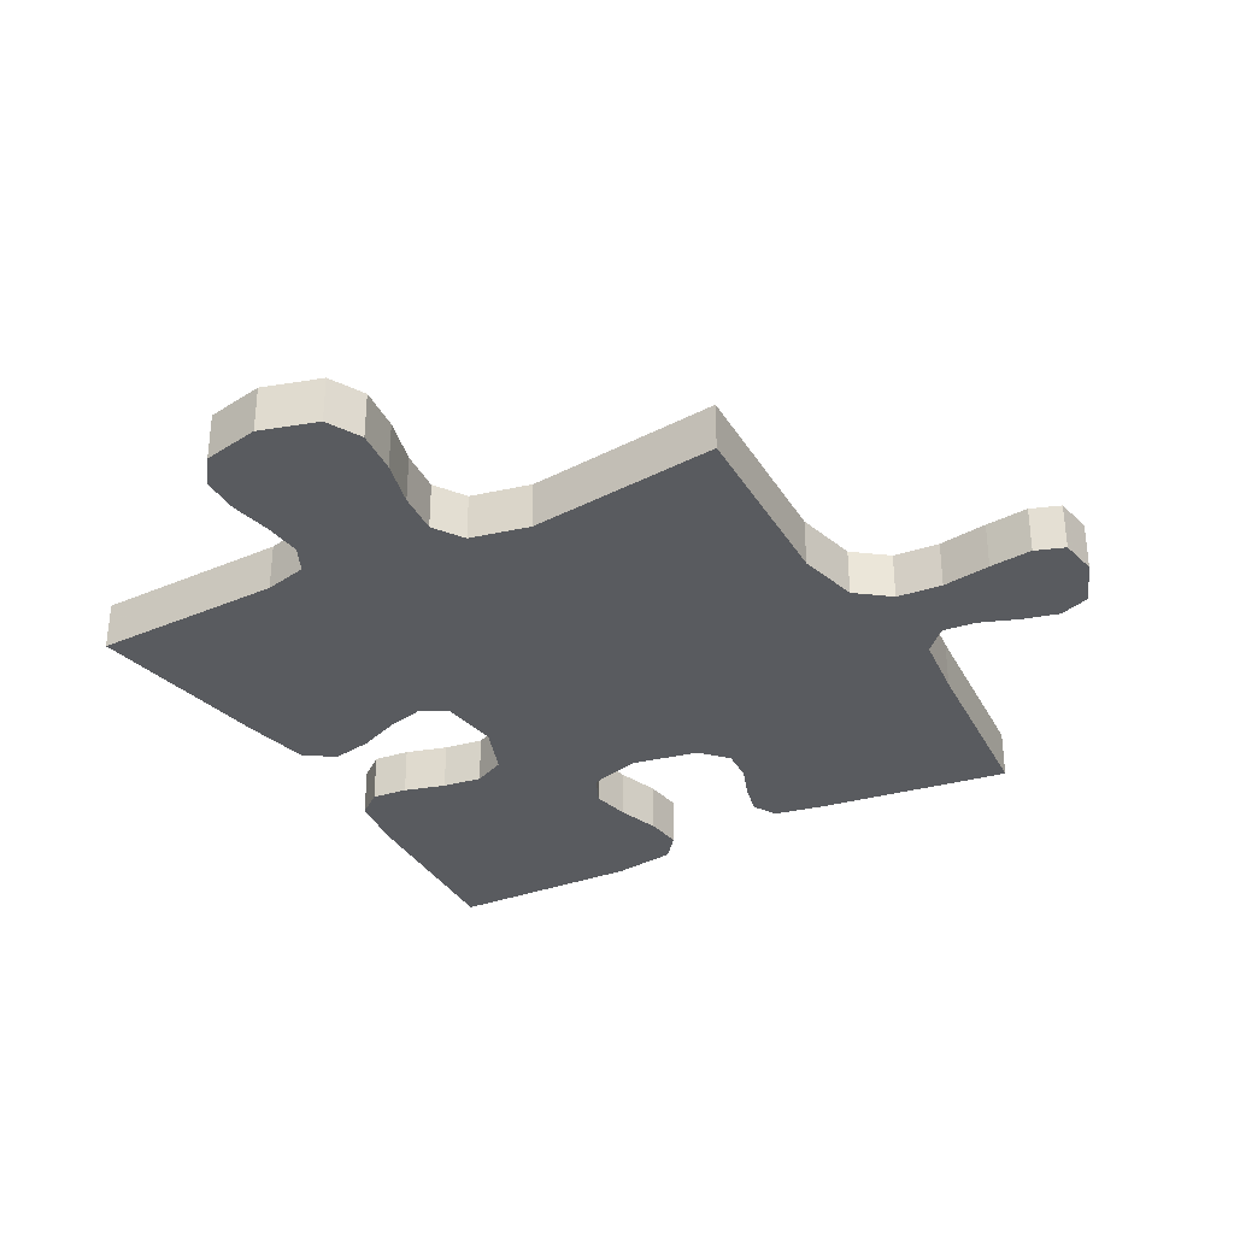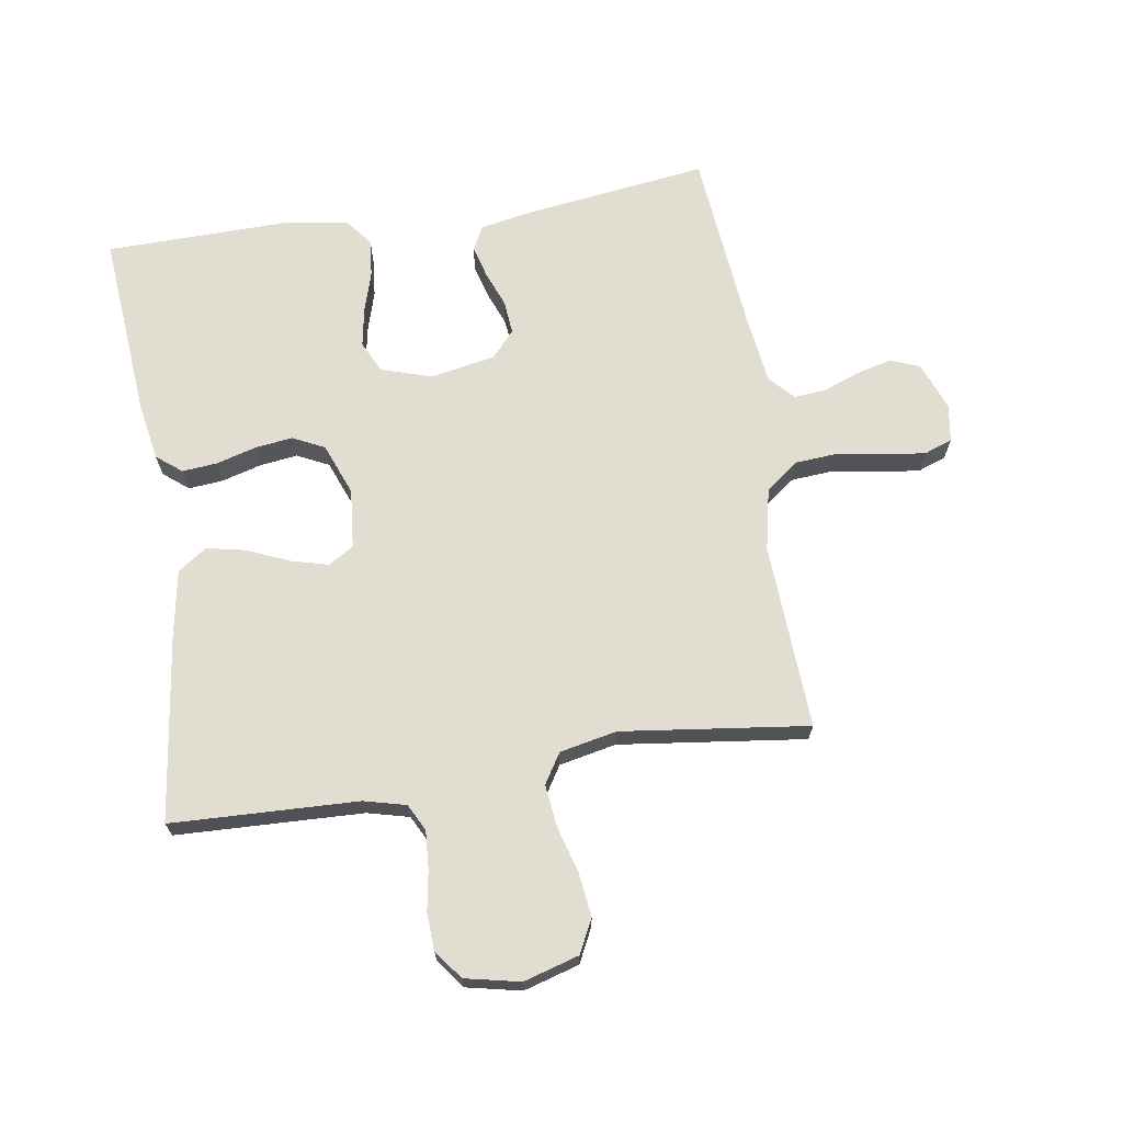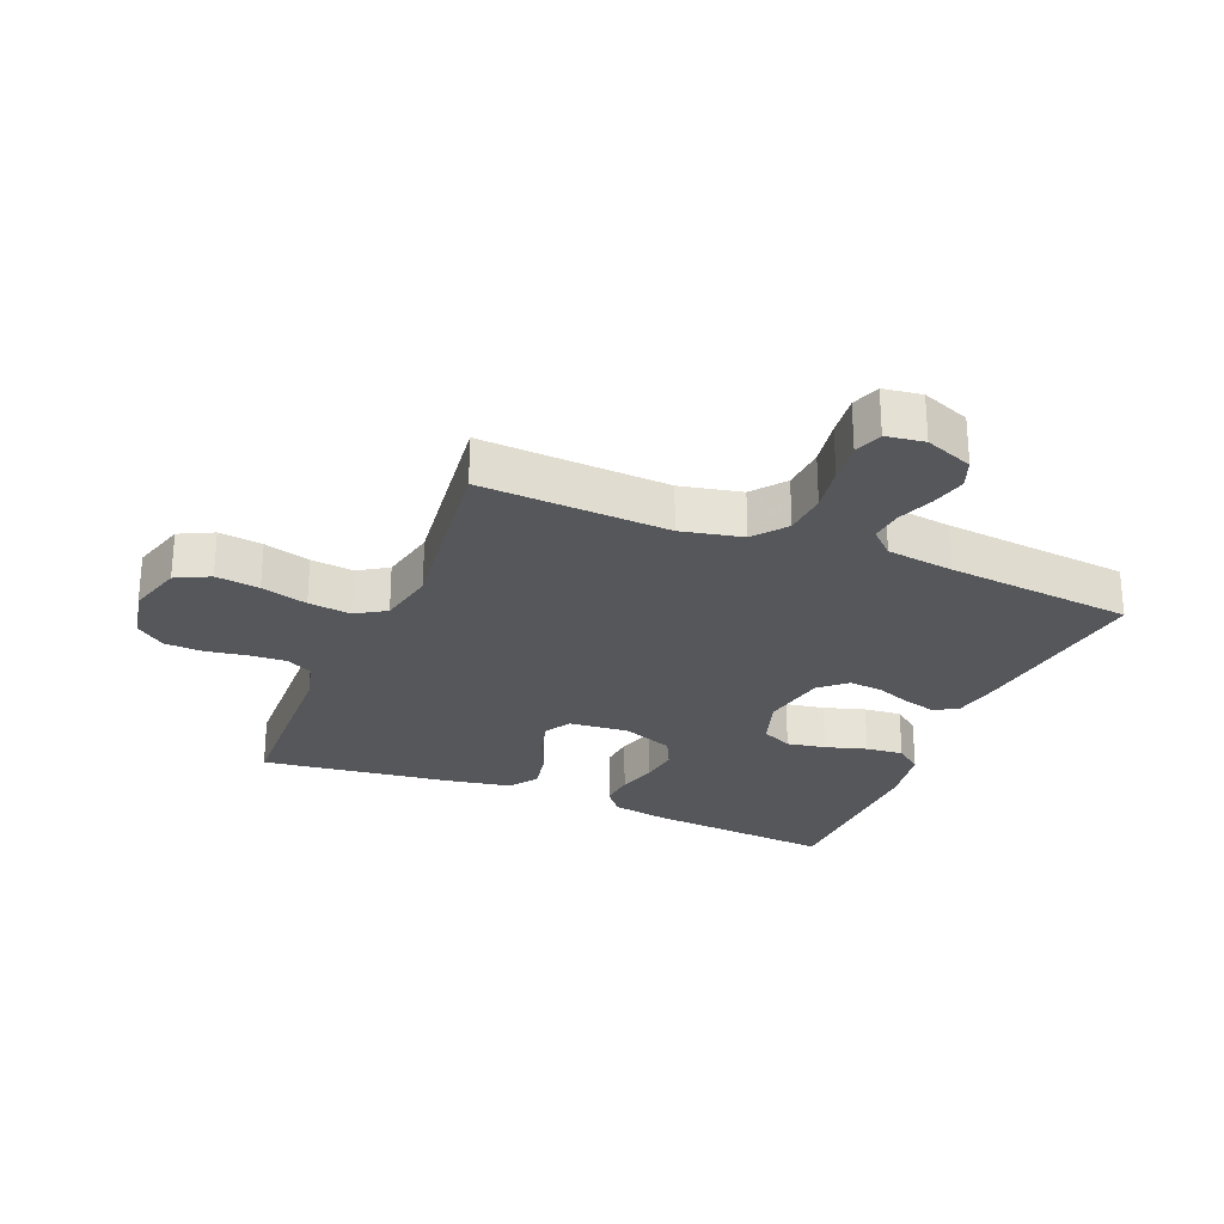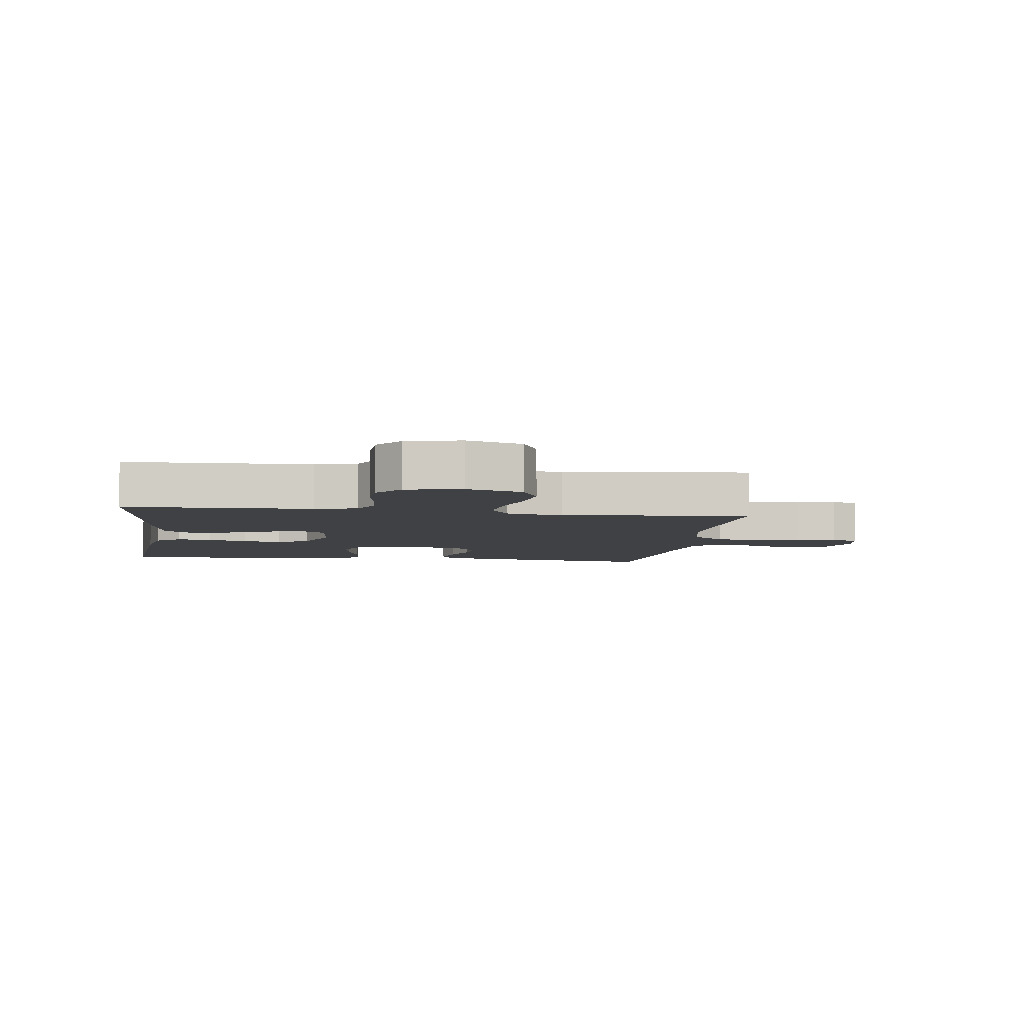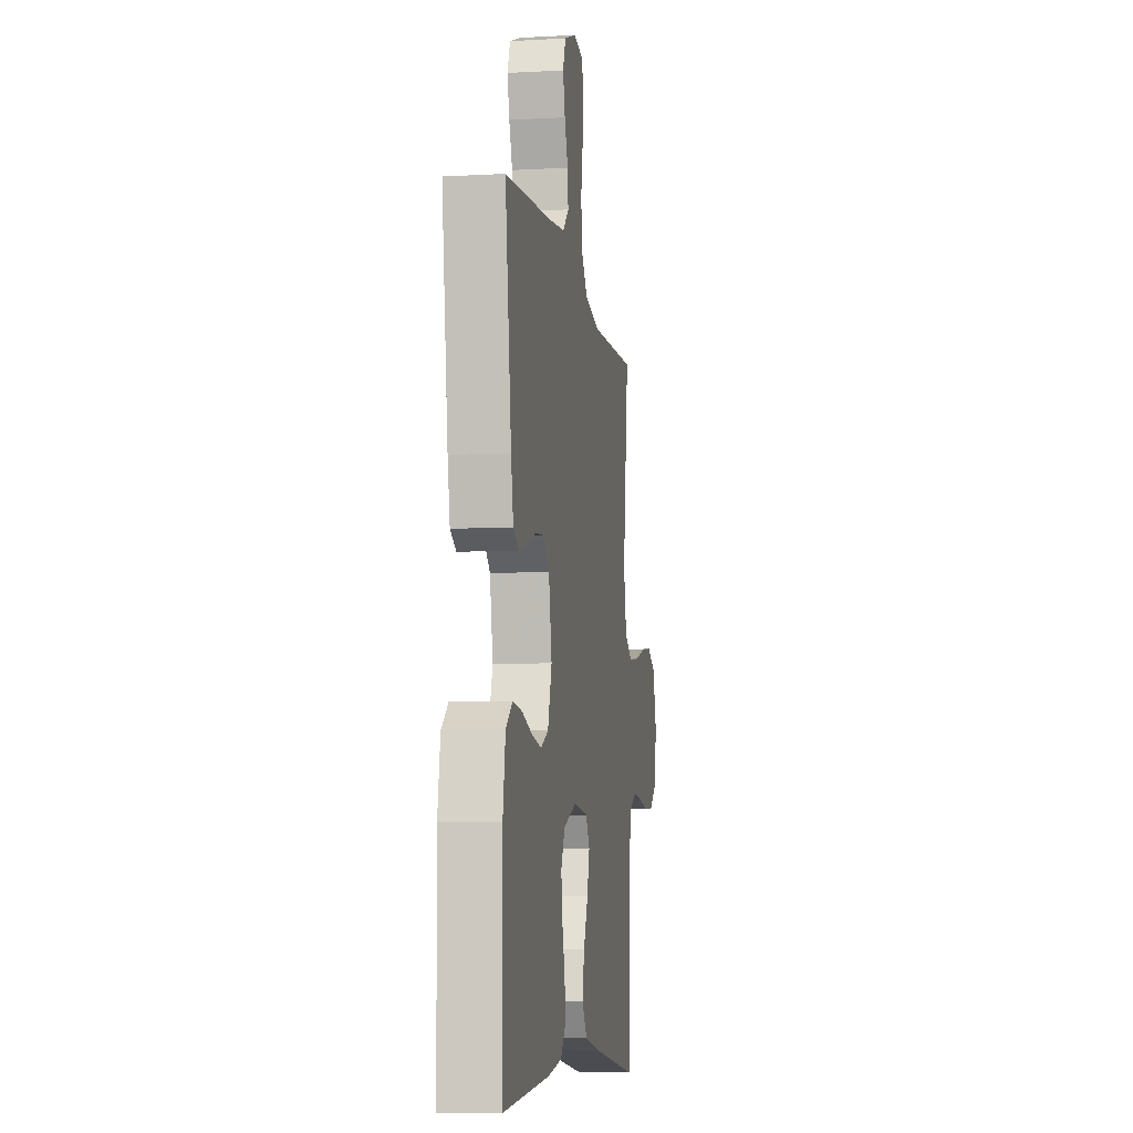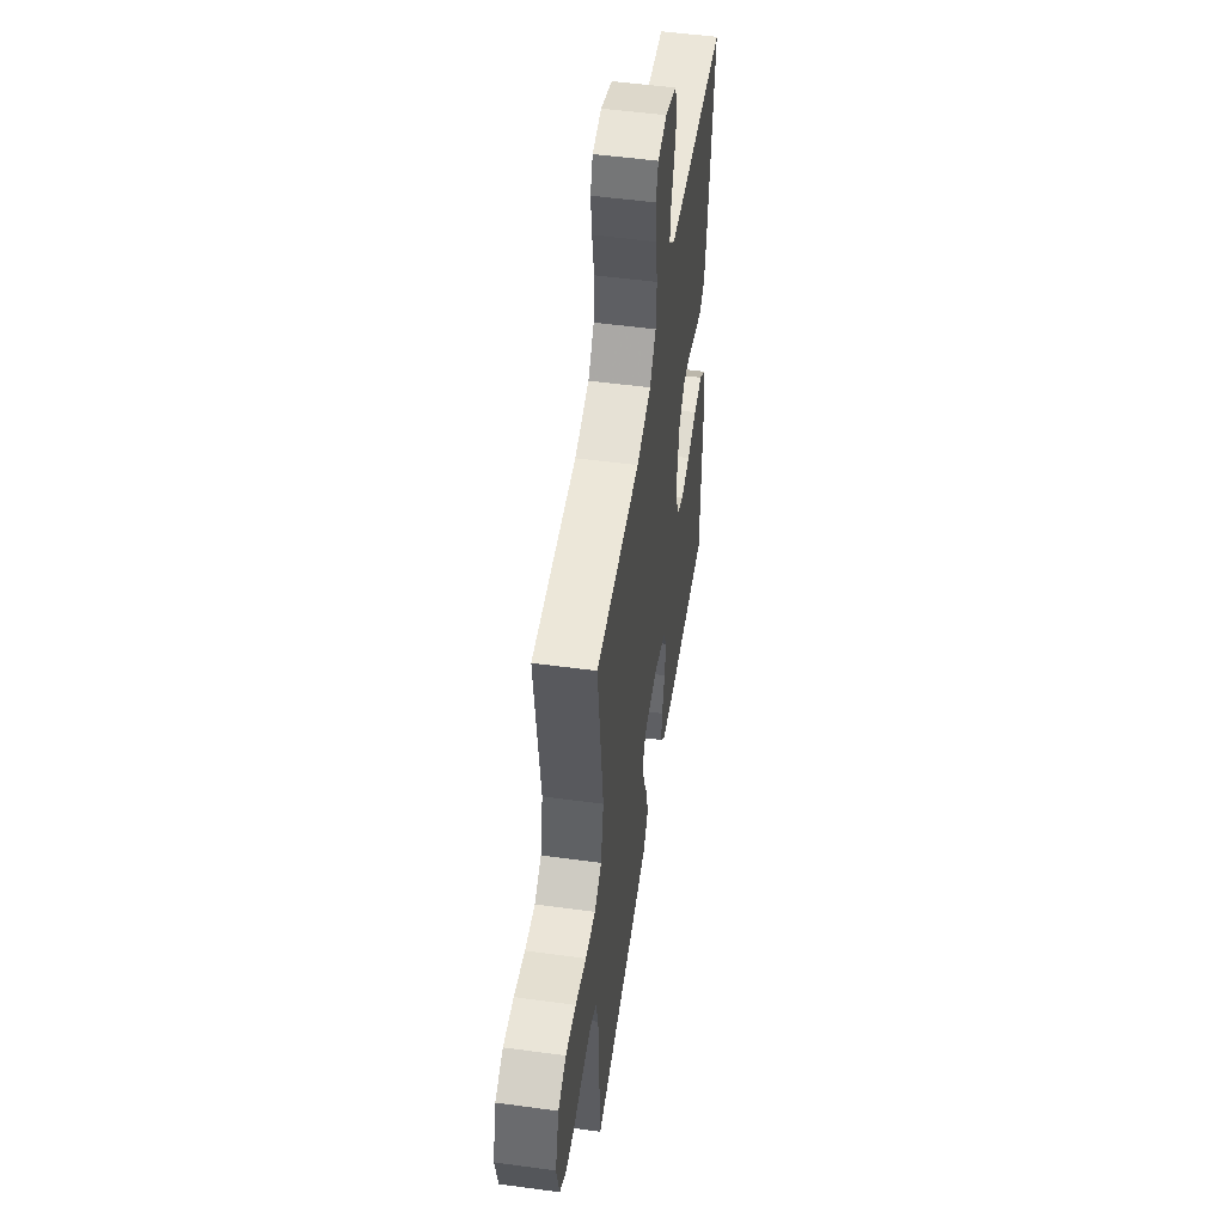
<metadata>
{"format":"obj","ext":"obj","renderer":"f3d","projection":"perspective","resolution":1024,"background":"white","views":[{"elev":-32.3,"azim":-60.8,"up":"+Y"},{"elev":68.6,"azim":-98.9,"up":"+Y"},{"elev":-26.5,"azim":-22.5,"up":"+Y"},{"elev":-5.7,"azim":-98.0,"up":"+Y"},{"elev":-7.9,"azim":98.8,"up":"+Z"},{"elev":51.9,"azim":-81.6,"up":"+Z"}]}
</metadata>
<code>
v 0.5 0.07 0.5
v 0.46 0.07 0.2
v 0.445 0.07 0.121
v 0.407 0.07 0.101
v 0.355 0.07 0.115
v 0.298 0.07 0.137
v 0.244 0.07 0.142
v 0.202 0.07 0.105
v 0.182 0.07 0
v 0.208 0.07 -0.081
v 0.258 0.07 -0.105
v 0.32 0.07 -0.094
v 0.386 0.07 -0.074
v 0.446 0.07 -0.068
v 0.489 0.07 -0.102
v 0.505 0.07 -0.2
v 0.5 0.07 -0.5
v 0.2 0.07 -0.475
v 0.109 0.07 -0.459
v 0.077 0.07 -0.419
v 0.082 0.07 -0.363
v 0.1 0.07 -0.299
v 0.108 0.07 -0.238
v 0.083 0.07 -0.187
v 0 0.07 -0.155
v -0.095 0.07 -0.164
v -0.12 0.07 -0.205
v -0.104 0.07 -0.265
v -0.075 0.07 -0.332
v -0.062 0.07 -0.395
v -0.094 0.07 -0.441
v -0.2 0.07 -0.46
v -0.5 0.07 -0.5
v -0.511 0.07 -0.2
v -0.528 0.07 -0.133
v -0.571 0.07 -0.111
v -0.631 0.07 -0.115
v -0.696 0.07 -0.126
v -0.756 0.07 -0.123
v -0.802 0.07 -0.088
v -0.821 0.07 0
v -0.795 0.07 0.089
v -0.741 0.07 0.116
v -0.671 0.07 0.107
v -0.597 0.07 0.086
v -0.529 0.07 0.078
v -0.481 0.07 0.108
v -0.462 0.07 0.2
v -0.5 0.07 0.5
v -0.2 0.07 0.485
v -0.102 0.07 0.506
v -0.061 0.07 0.558
v -0.056 0.07 0.628
v -0.069 0.07 0.703
v -0.077 0.07 0.769
v -0.061 0.07 0.814
v 0 0.07 0.823
v 0.077 0.07 0.793
v 0.095 0.07 0.746
v 0.081 0.07 0.69
v 0.059 0.07 0.632
v 0.054 0.07 0.58
v 0.093 0.07 0.543
v 0.2 0.07 0.529
v 0.5 0 0.5
v 0.46 0 0.2
v 0.445 0 0.121
v 0.407 0 0.101
v 0.355 0 0.115
v 0.298 0 0.137
v 0.244 0 0.142
v 0.202 0 0.105
v 0.182 0 0
v 0.208 0 -0.081
v 0.258 0 -0.105
v 0.32 0 -0.094
v 0.386 0 -0.074
v 0.446 0 -0.068
v 0.489 0 -0.102
v 0.505 0 -0.2
v 0.5 0 -0.5
v 0.2 0 -0.475
v 0.109 0 -0.459
v 0.077 0 -0.419
v 0.082 0 -0.363
v 0.1 0 -0.299
v 0.108 0 -0.238
v 0.083 0 -0.187
v 0 0 -0.155
v -0.095 0 -0.164
v -0.12 0 -0.205
v -0.104 0 -0.265
v -0.075 0 -0.332
v -0.062 0 -0.395
v -0.094 0 -0.441
v -0.2 0 -0.46
v -0.5 0 -0.5
v -0.511 0 -0.2
v -0.528 0 -0.133
v -0.571 0 -0.111
v -0.631 0 -0.115
v -0.696 0 -0.126
v -0.756 0 -0.123
v -0.802 0 -0.088
v -0.821 0 0
v -0.795 0 0.089
v -0.741 0 0.116
v -0.671 0 0.107
v -0.597 0 0.086
v -0.529 0 0.078
v -0.481 0 0.108
v -0.462 0 0.2
v -0.5 0 0.5
v -0.2 0 0.485
v -0.102 0 0.506
v -0.061 0 0.558
v -0.056 0 0.628
v -0.069 0 0.703
v -0.077 0 0.769
v -0.061 0 0.814
v 0 0 0.823
v 0.077 0 0.793
v 0.095 0 0.746
v 0.081 0 0.69
v 0.059 0 0.632
v 0.054 0 0.58
v 0.093 0 0.543
v 0.2 0 0.529
f 58 59 60 61
f 56 57 58 61
f 56 61 62
f 53 54 55 56
f 53 56 62
f 52 53 62 63
f 48 49 50
f 47 48 50 51
f 42 43 44 45
f 42 45 46
f 41 42 46
f 40 41 46
f 37 38 39 40
f 36 37 40 46
f 35 36 46 47
f 31 32 33 34
f 28 29 30 31
f 27 28 31 34
f 26 27 34 35
f 19 20 21 22
f 19 22 23
f 18 19 23
f 17 18 23
f 16 17 23 24
f 12 13 14 15
f 11 12 15 16
f 3 4 5 6
f 1 2 3 6
f 64 1 6 7
f 51 52 63 64
f 51 64 7 8
f 47 51 8 9
f 25 26 35 47
f 25 47 9 10
f 11 16 24 25
f 10 11 25
f 125 124 123 122
f 125 122 121 120
f 126 125 120
f 120 119 118 117
f 126 120 117
f 127 126 117 116
f 114 113 112
f 115 114 112 111
f 109 108 107 106
f 110 109 106
f 110 106 105
f 110 105 104
f 104 103 102 101
f 110 104 101 100
f 111 110 100 99
f 98 97 96 95
f 95 94 93 92
f 98 95 92 91
f 99 98 91 90
f 86 85 84 83
f 87 86 83
f 87 83 82
f 87 82 81
f 88 87 81 80
f 79 78 77 76
f 80 79 76 75
f 70 69 68 67
f 70 67 66 65
f 71 70 65 128
f 128 127 116 115
f 72 71 128 115
f 73 72 115 111
f 111 99 90 89
f 74 73 111 89
f 89 88 80 75
f 89 75 74
f 1 65 66 2
f 2 66 67 3
f 3 67 68 4
f 4 68 69 5
f 5 69 70 6
f 6 70 71 7
f 7 71 72 8
f 8 72 73 9
f 9 73 74 10
f 10 74 75 11
f 11 75 76 12
f 12 76 77 13
f 13 77 78 14
f 14 78 79 15
f 15 79 80 16
f 16 80 81 17
f 17 81 82 18
f 18 82 83 19
f 19 83 84 20
f 20 84 85 21
f 21 85 86 22
f 22 86 87 23
f 23 87 88 24
f 24 88 89 25
f 25 89 90 26
f 26 90 91 27
f 27 91 92 28
f 28 92 93 29
f 29 93 94 30
f 30 94 95 31
f 31 95 96 32
f 32 96 97 33
f 33 97 98 34
f 34 98 99 35
f 35 99 100 36
f 36 100 101 37
f 37 101 102 38
f 38 102 103 39
f 39 103 104 40
f 40 104 105 41
f 41 105 106 42
f 42 106 107 43
f 43 107 108 44
f 44 108 109 45
f 45 109 110 46
f 46 110 111 47
f 47 111 112 48
f 48 112 113 49
f 49 113 114 50
f 50 114 115 51
f 51 115 116 52
f 52 116 117 53
f 53 117 118 54
f 54 118 119 55
f 55 119 120 56
f 56 120 121 57
f 57 121 122 58
f 58 122 123 59
f 59 123 124 60
f 60 124 125 61
f 61 125 126 62
f 62 126 127 63
f 63 127 128 64
f 64 128 65 1

</code>
